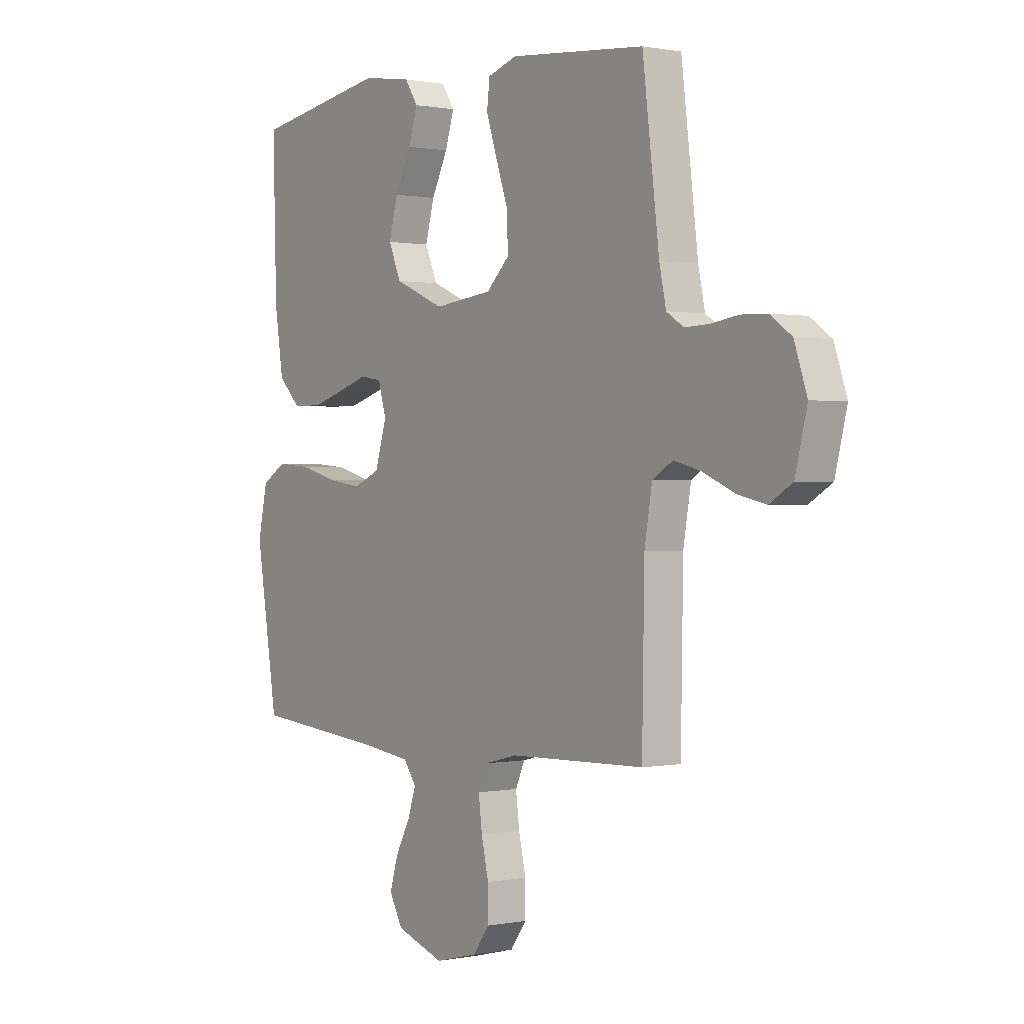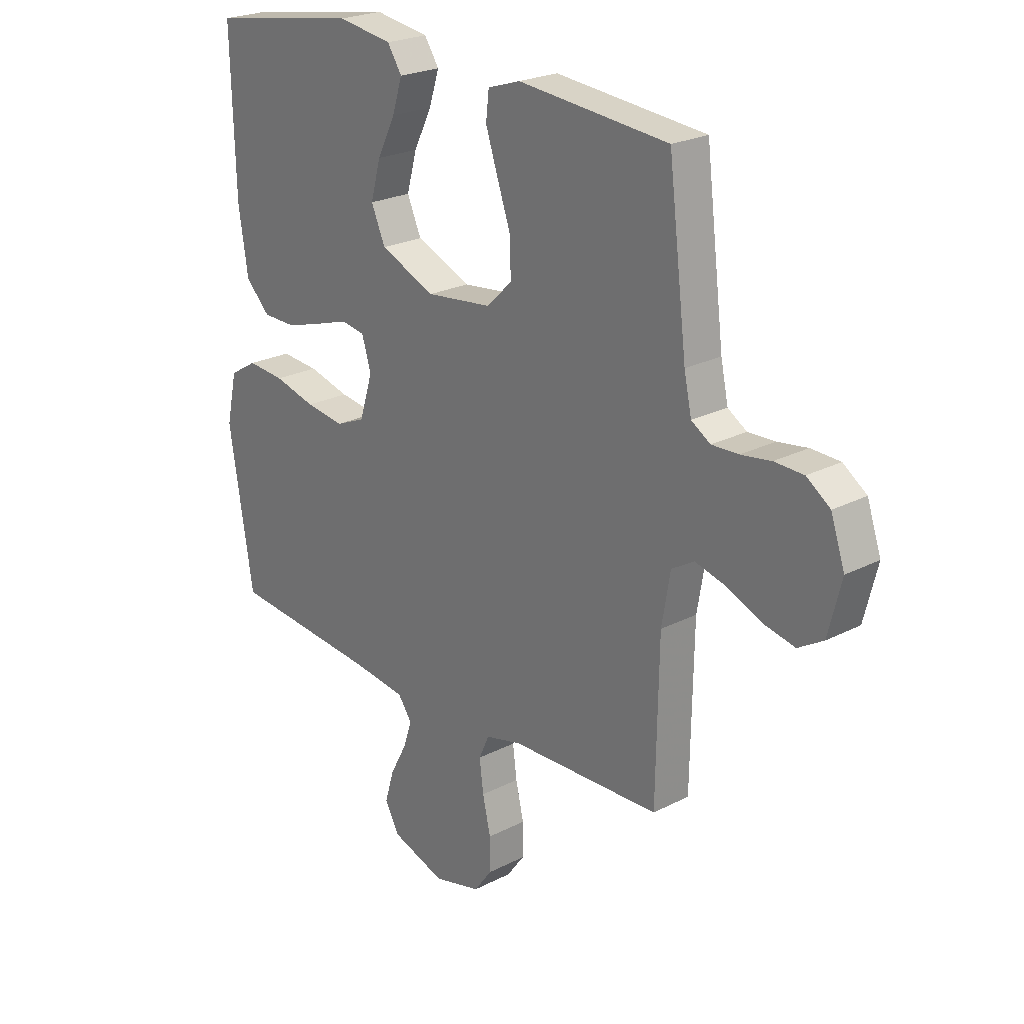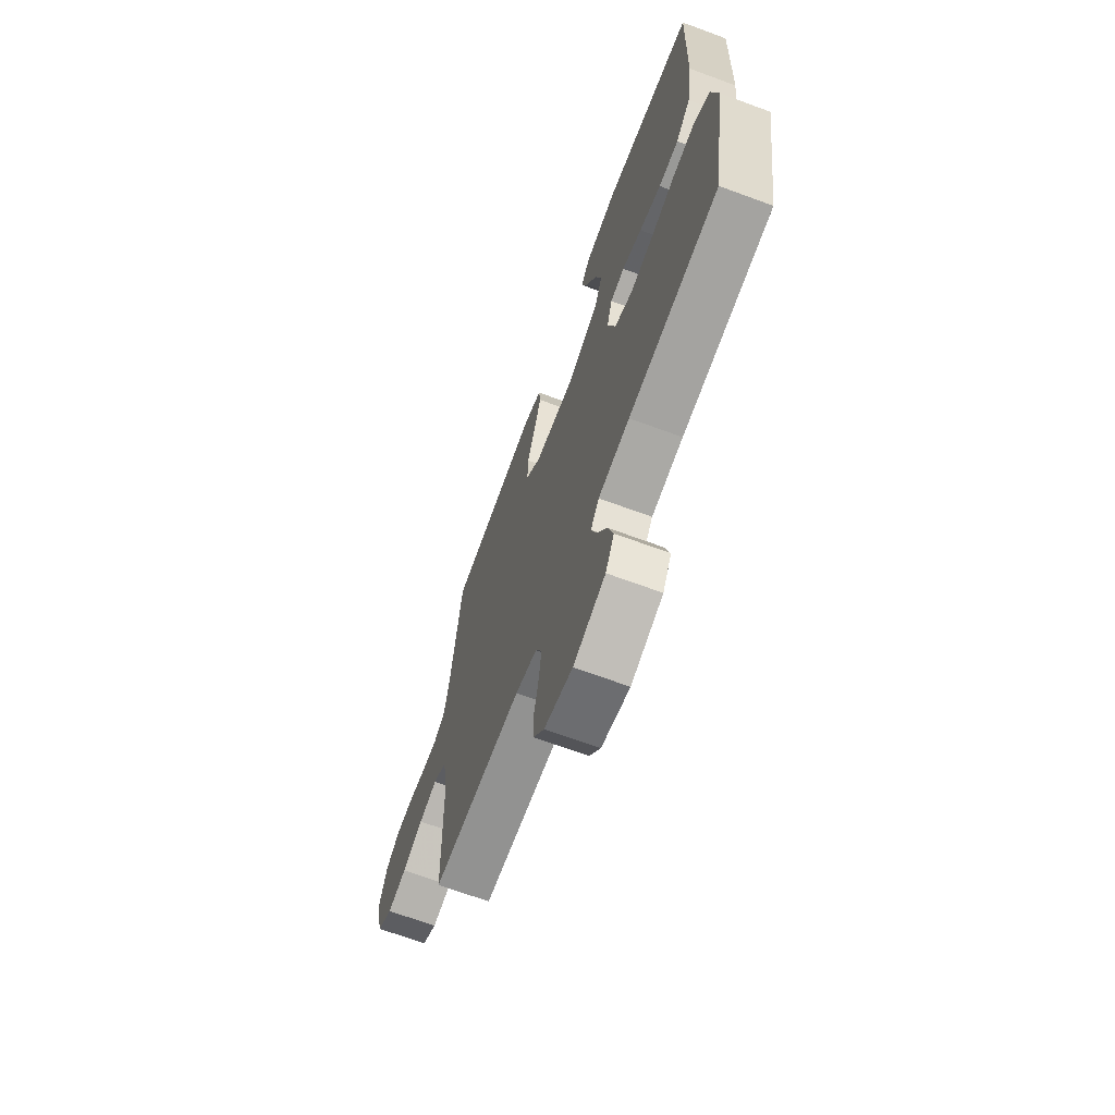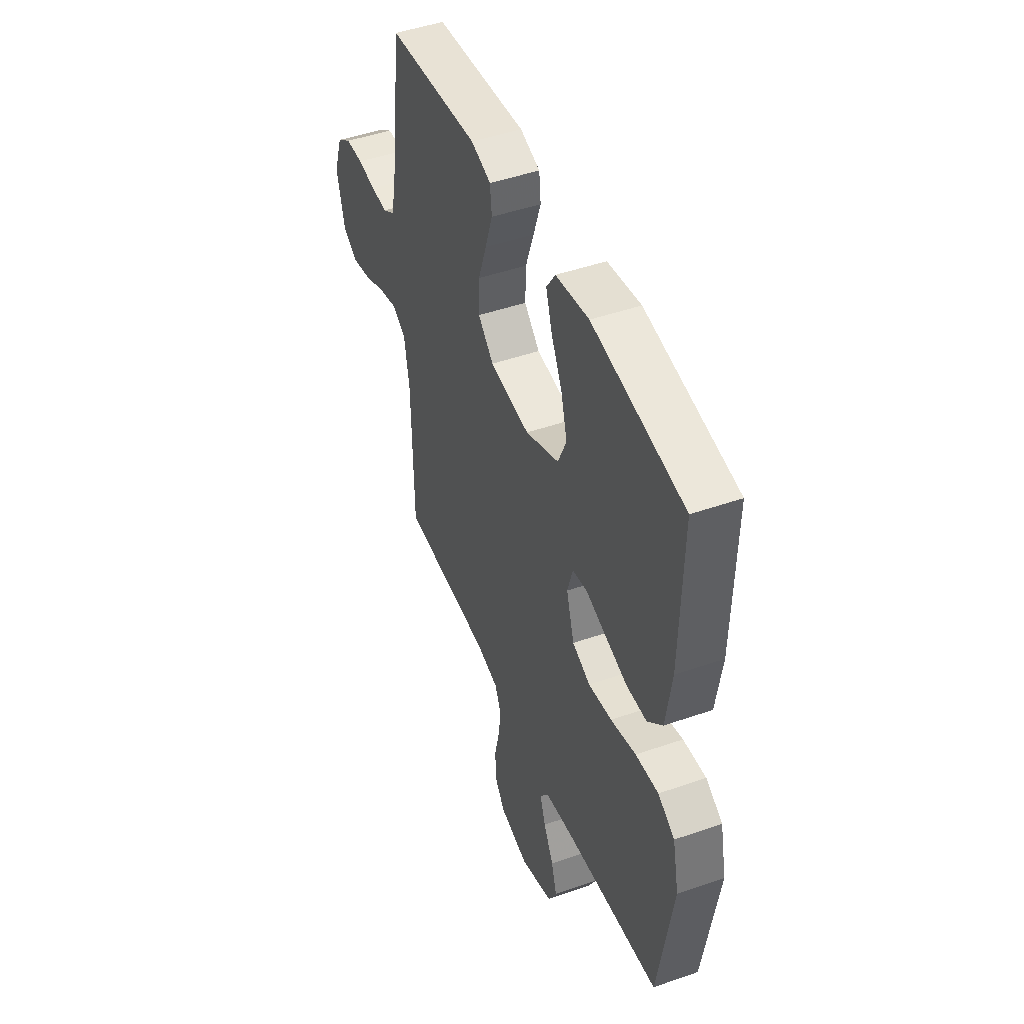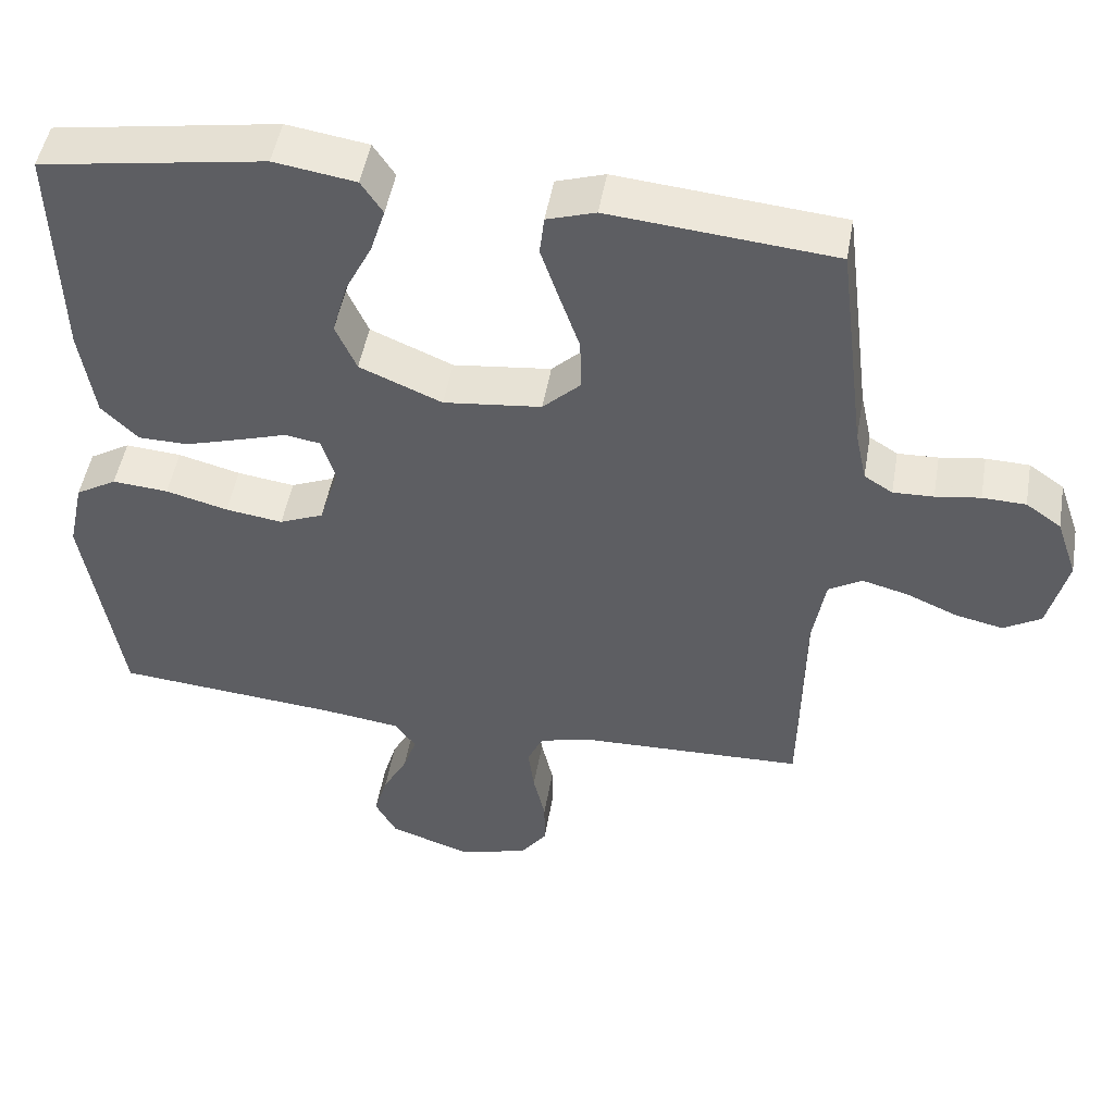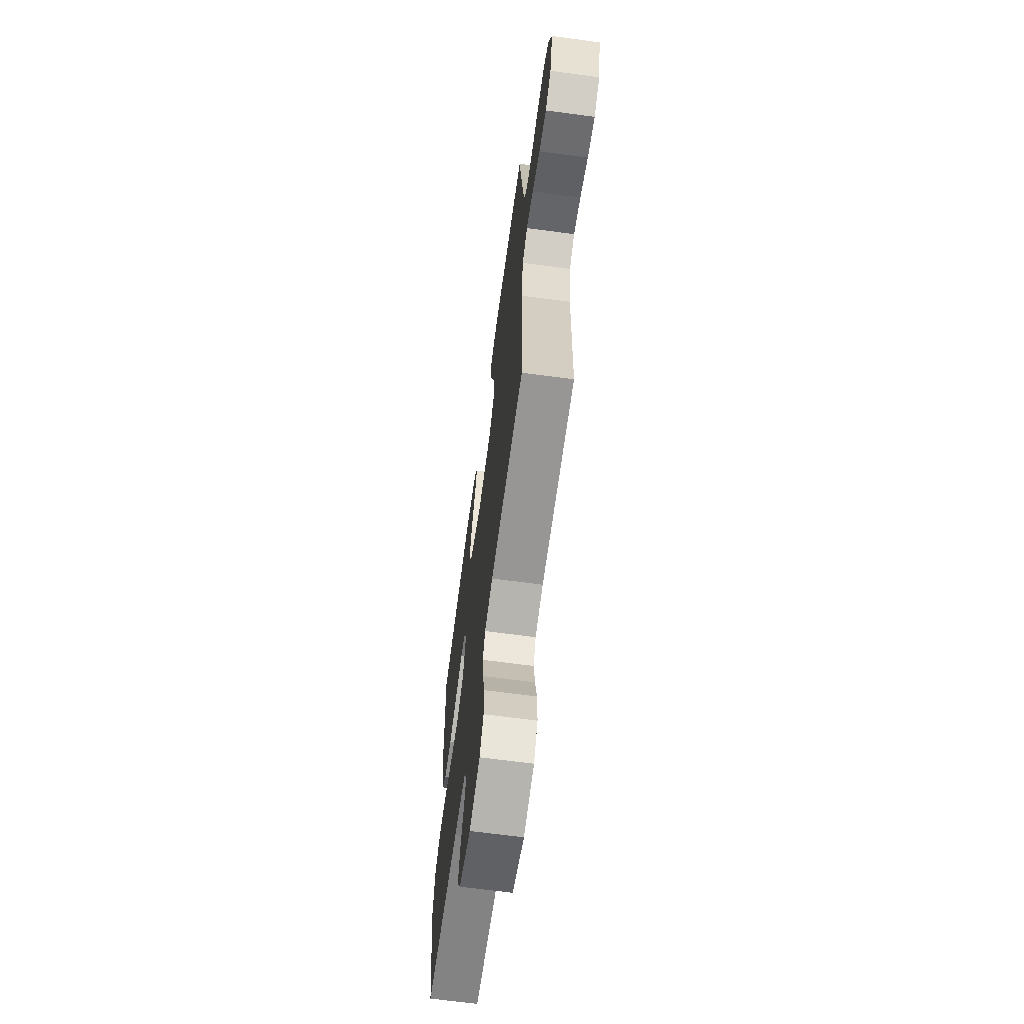
<metadata>
{"format":"obj","ext":"obj","renderer":"f3d","projection":"perspective","resolution":1024,"background":"white","views":[{"elev":0.5,"azim":-126.0,"up":"+Z"},{"elev":23.4,"azim":-131.0,"up":"+Z"},{"elev":-68.0,"azim":69.7,"up":"+Z"},{"elev":46.8,"azim":68.4,"up":"+Z"},{"elev":49.0,"azim":-170.2,"up":"+Z"},{"elev":-66.2,"azim":-97.7,"up":"+Z"}]}
</metadata>
<code>
v 0.5 0.07 0.5
v 0.492 0.07 0.2
v 0.473 0.07 0.076
v 0.424 0.07 0.027
v 0.357 0.07 0.026
v 0.284 0.07 0.048
v 0.218 0.07 0.069
v 0.17 0.07 0.061
v 0.152 0.07 0
v 0.178 0.07 -0.084
v 0.237 0.07 -0.109
v 0.314 0.07 -0.098
v 0.397 0.07 -0.076
v 0.472 0.07 -0.07
v 0.527 0.07 -0.103
v 0.548 0.07 -0.2
v 0.5 0.07 -0.5
v 0.2 0.07 -0.527
v 0.095 0.07 -0.541
v 0.067 0.07 -0.58
v 0.085 0.07 -0.633
v 0.118 0.07 -0.695
v 0.136 0.07 -0.756
v 0.107 0.07 -0.809
v 0 0.07 -0.845
v -0.095 0.07 -0.821
v -0.131 0.07 -0.772
v -0.131 0.07 -0.706
v -0.115 0.07 -0.636
v -0.107 0.07 -0.573
v -0.128 0.07 -0.527
v -0.2 0.07 -0.509
v -0.5 0.07 -0.5
v -0.505 0.07 -0.2
v -0.522 0.07 -0.101
v -0.567 0.07 -0.074
v -0.628 0.07 -0.09
v -0.697 0.07 -0.12
v -0.761 0.07 -0.134
v -0.811 0.07 -0.104
v -0.837 0.07 0
v -0.809 0.07 0.082
v -0.762 0.07 0.115
v -0.704 0.07 0.117
v -0.644 0.07 0.108
v -0.59 0.07 0.106
v -0.552 0.07 0.13
v -0.537 0.07 0.2
v -0.5 0.07 0.5
v -0.2 0.07 0.528
v -0.135 0.07 0.507
v -0.129 0.07 0.454
v -0.153 0.07 0.382
v -0.18 0.07 0.304
v -0.182 0.07 0.233
v -0.131 0.07 0.184
v 0 0.07 0.169
v 0.11 0.07 0.216
v 0.138 0.07 0.28
v 0.118 0.07 0.353
v 0.082 0.07 0.425
v 0.062 0.07 0.488
v 0.091 0.07 0.532
v 0.2 0.07 0.549
v 0.5 0 0.5
v 0.492 0 0.2
v 0.473 0 0.076
v 0.424 0 0.027
v 0.357 0 0.026
v 0.284 0 0.048
v 0.218 0 0.069
v 0.17 0 0.061
v 0.152 0 0
v 0.178 0 -0.084
v 0.237 0 -0.109
v 0.314 0 -0.098
v 0.397 0 -0.076
v 0.472 0 -0.07
v 0.527 0 -0.103
v 0.548 0 -0.2
v 0.5 0 -0.5
v 0.2 0 -0.527
v 0.095 0 -0.541
v 0.067 0 -0.58
v 0.085 0 -0.633
v 0.118 0 -0.695
v 0.136 0 -0.756
v 0.107 0 -0.809
v 0 0 -0.845
v -0.095 0 -0.821
v -0.131 0 -0.772
v -0.131 0 -0.706
v -0.115 0 -0.636
v -0.107 0 -0.573
v -0.128 0 -0.527
v -0.2 0 -0.509
v -0.5 0 -0.5
v -0.505 0 -0.2
v -0.522 0 -0.101
v -0.567 0 -0.074
v -0.628 0 -0.09
v -0.697 0 -0.12
v -0.761 0 -0.134
v -0.811 0 -0.104
v -0.837 0 0
v -0.809 0 0.082
v -0.762 0 0.115
v -0.704 0 0.117
v -0.644 0 0.108
v -0.59 0 0.106
v -0.552 0 0.13
v -0.537 0 0.2
v -0.5 0 0.5
v -0.2 0 0.528
v -0.135 0 0.507
v -0.129 0 0.454
v -0.153 0 0.382
v -0.18 0 0.304
v -0.182 0 0.233
v -0.131 0 0.184
v 0 0 0.169
v 0.11 0 0.216
v 0.138 0 0.28
v 0.118 0 0.353
v 0.082 0 0.425
v 0.062 0 0.488
v 0.091 0 0.532
v 0.2 0 0.549
f 4 5 6
f 3 4 6
f 2 3 6
f 1 2 6
f 64 1 6
f 63 64 6
f 62 63 6
f 61 62 6
f 60 61 6
f 59 60 6 7
f 58 59 7 8
f 57 58 8 9
f 56 57 9 10
f 52 53 54
f 51 52 54
f 50 51 54
f 49 50 54
f 48 49 54
f 47 48 54 55
f 46 47 55 56
f 43 44 45
f 42 43 45
f 41 42 45
f 40 41 45
f 39 40 45
f 38 39 45
f 37 38 45
f 36 37 45 46
f 46 56 10
f 36 46 10
f 35 36 10
f 32 33 34
f 35 10 11
f 34 35 11
f 32 34 11
f 31 32 11
f 27 28 29
f 26 27 29
f 25 26 29
f 24 25 29
f 23 24 29
f 22 23 29
f 21 22 29
f 20 21 29 30
f 31 11 12
f 30 31 12
f 20 30 12
f 19 20 12
f 16 17 18
f 16 18 19
f 15 16 19
f 14 15 19
f 13 14 19
f 12 13 19
f 70 69 68
f 70 68 67
f 70 67 66
f 70 66 65
f 70 65 128
f 70 128 127
f 70 127 126
f 70 126 125
f 70 125 124
f 71 70 124 123
f 72 71 123 122
f 73 72 122 121
f 74 73 121 120
f 118 117 116
f 118 116 115
f 118 115 114
f 118 114 113
f 118 113 112
f 119 118 112 111
f 120 119 111 110
f 109 108 107
f 109 107 106
f 109 106 105
f 109 105 104
f 109 104 103
f 109 103 102
f 109 102 101
f 110 109 101 100
f 74 120 110
f 74 110 100
f 74 100 99
f 98 97 96
f 75 74 99
f 75 99 98
f 75 98 96
f 75 96 95
f 93 92 91
f 93 91 90
f 93 90 89
f 93 89 88
f 93 88 87
f 93 87 86
f 93 86 85
f 94 93 85 84
f 76 75 95
f 76 95 94
f 76 94 84
f 76 84 83
f 82 81 80
f 83 82 80
f 83 80 79
f 83 79 78
f 83 78 77
f 83 77 76
f 1 65 66 2
f 2 66 67 3
f 3 67 68 4
f 4 68 69 5
f 5 69 70 6
f 6 70 71 7
f 7 71 72 8
f 8 72 73 9
f 9 73 74 10
f 10 74 75 11
f 11 75 76 12
f 12 76 77 13
f 13 77 78 14
f 14 78 79 15
f 15 79 80 16
f 16 80 81 17
f 17 81 82 18
f 18 82 83 19
f 19 83 84 20
f 20 84 85 21
f 21 85 86 22
f 22 86 87 23
f 23 87 88 24
f 24 88 89 25
f 25 89 90 26
f 26 90 91 27
f 27 91 92 28
f 28 92 93 29
f 29 93 94 30
f 30 94 95 31
f 31 95 96 32
f 32 96 97 33
f 33 97 98 34
f 34 98 99 35
f 35 99 100 36
f 36 100 101 37
f 37 101 102 38
f 38 102 103 39
f 39 103 104 40
f 40 104 105 41
f 41 105 106 42
f 42 106 107 43
f 43 107 108 44
f 44 108 109 45
f 45 109 110 46
f 46 110 111 47
f 47 111 112 48
f 48 112 113 49
f 49 113 114 50
f 50 114 115 51
f 51 115 116 52
f 52 116 117 53
f 53 117 118 54
f 54 118 119 55
f 55 119 120 56
f 56 120 121 57
f 57 121 122 58
f 58 122 123 59
f 59 123 124 60
f 60 124 125 61
f 61 125 126 62
f 62 126 127 63
f 63 127 128 64
f 64 128 65 1

</code>
